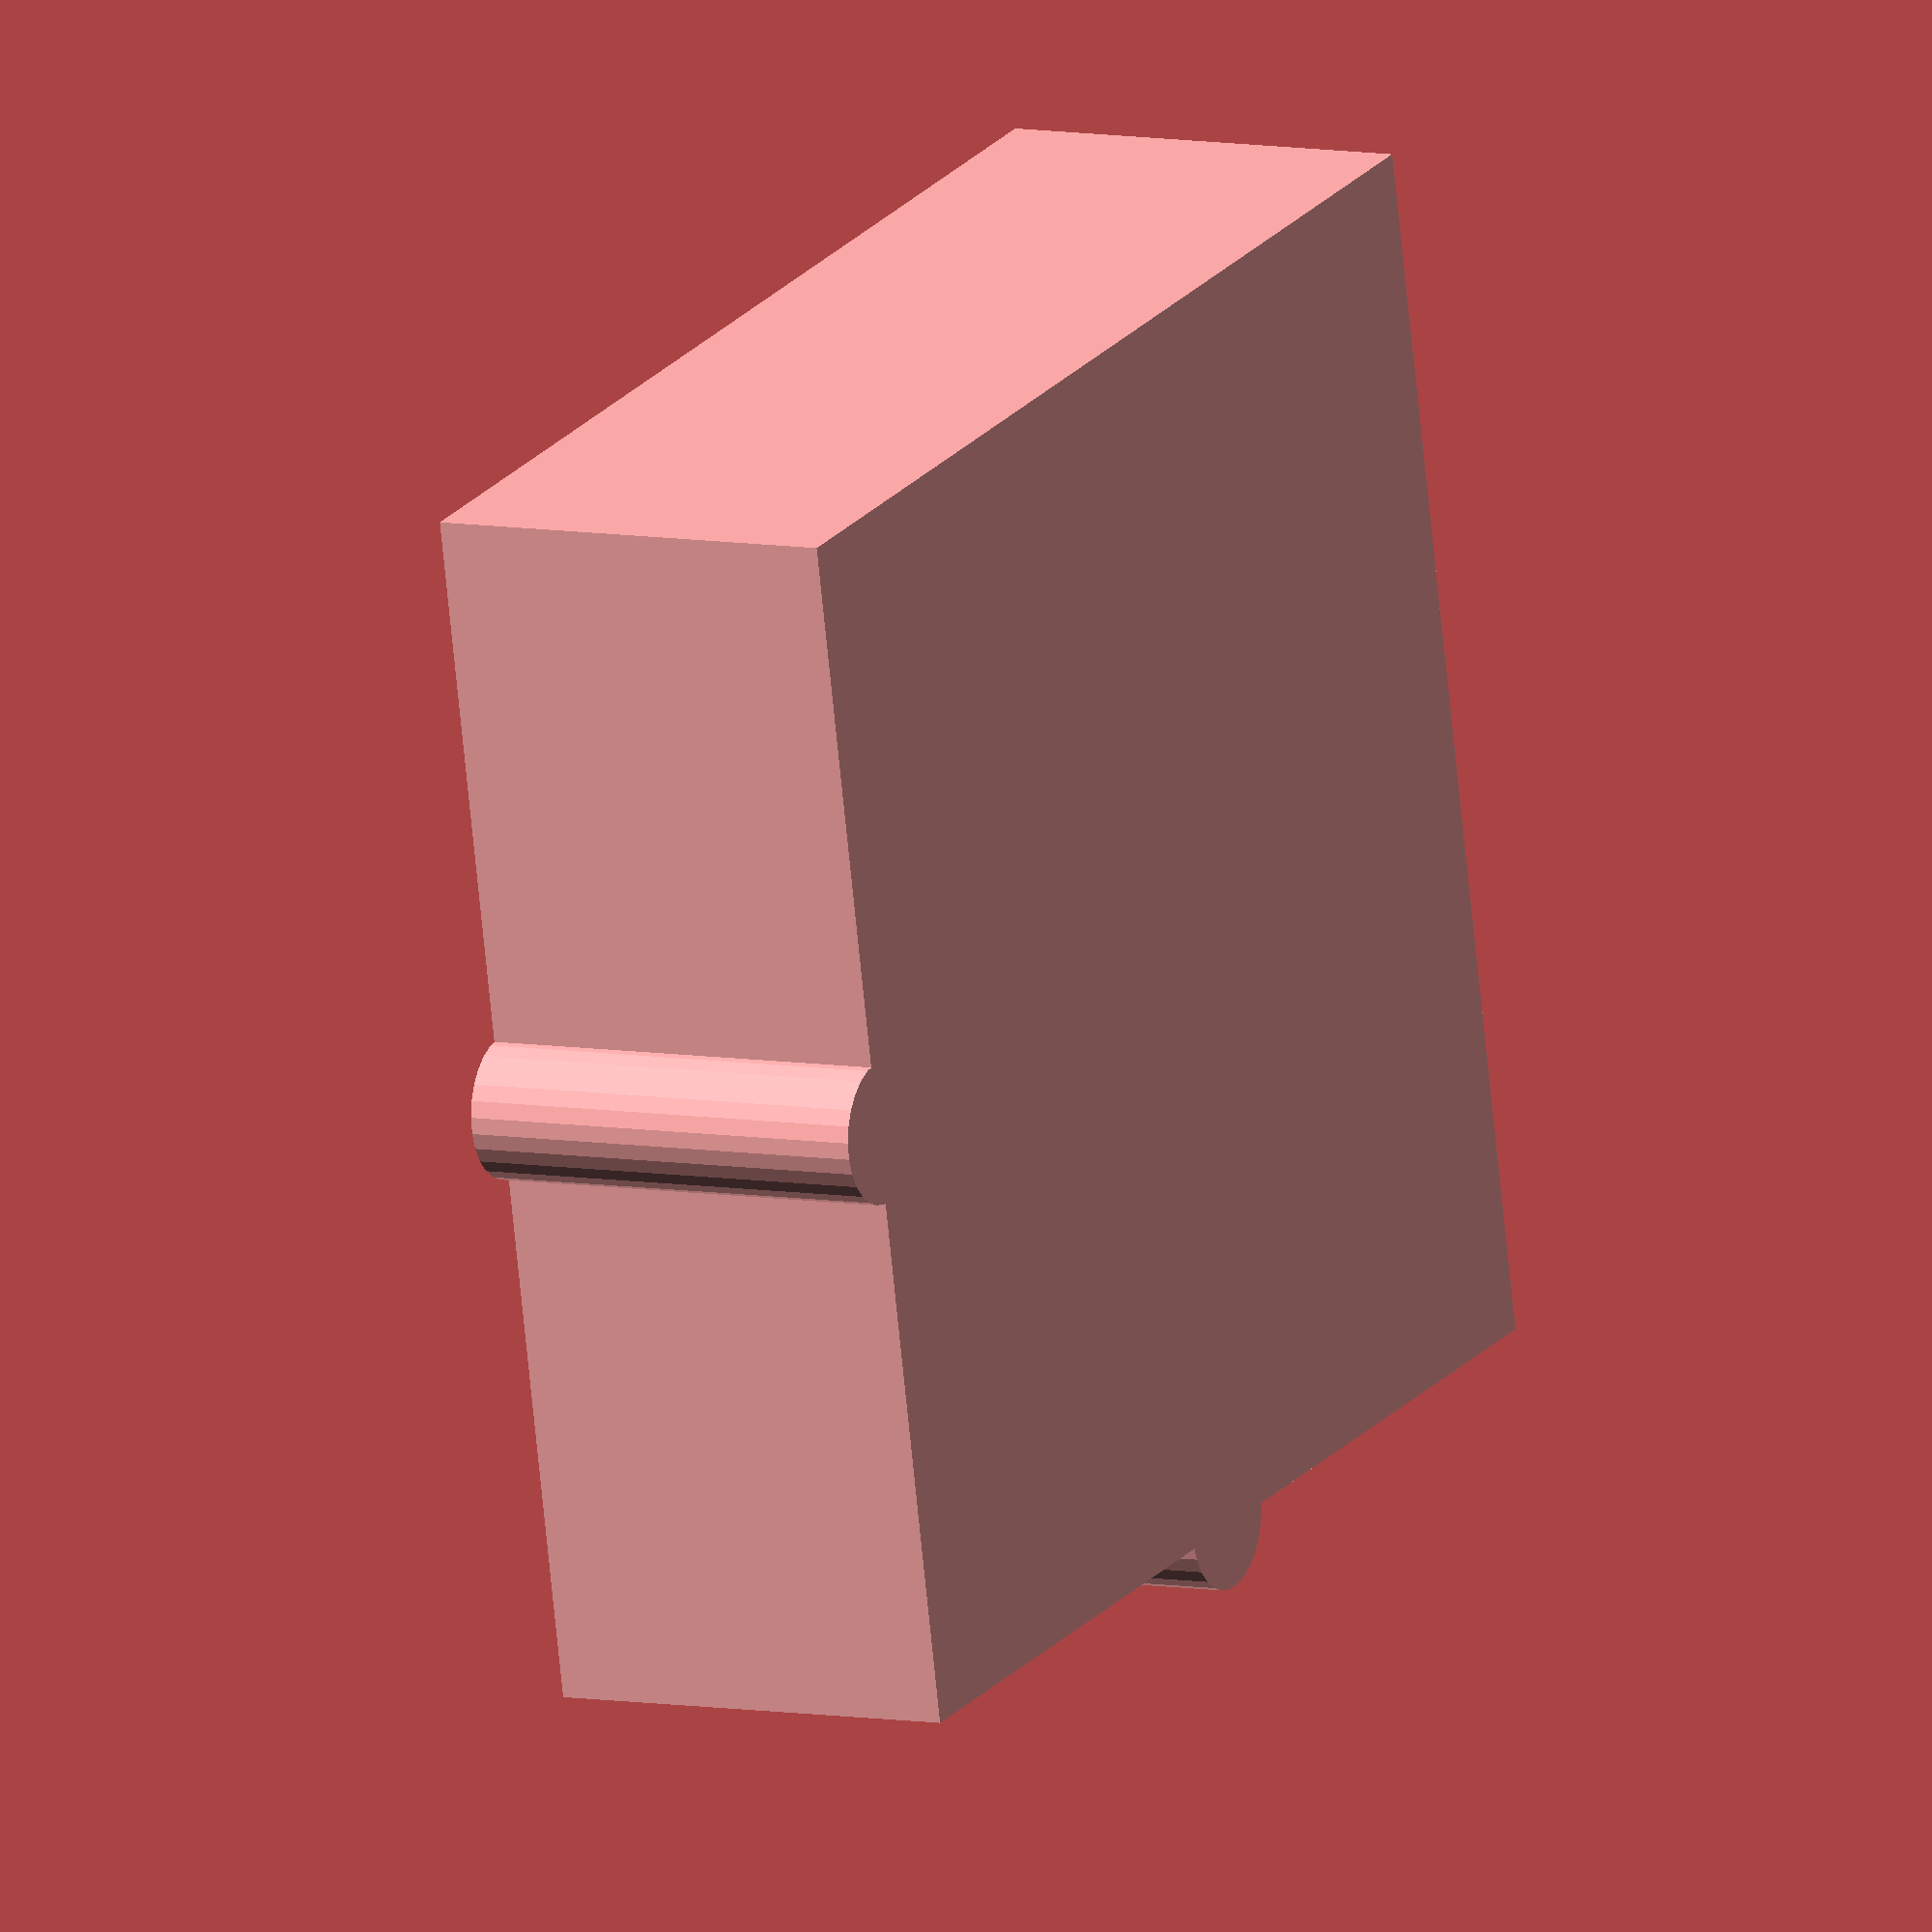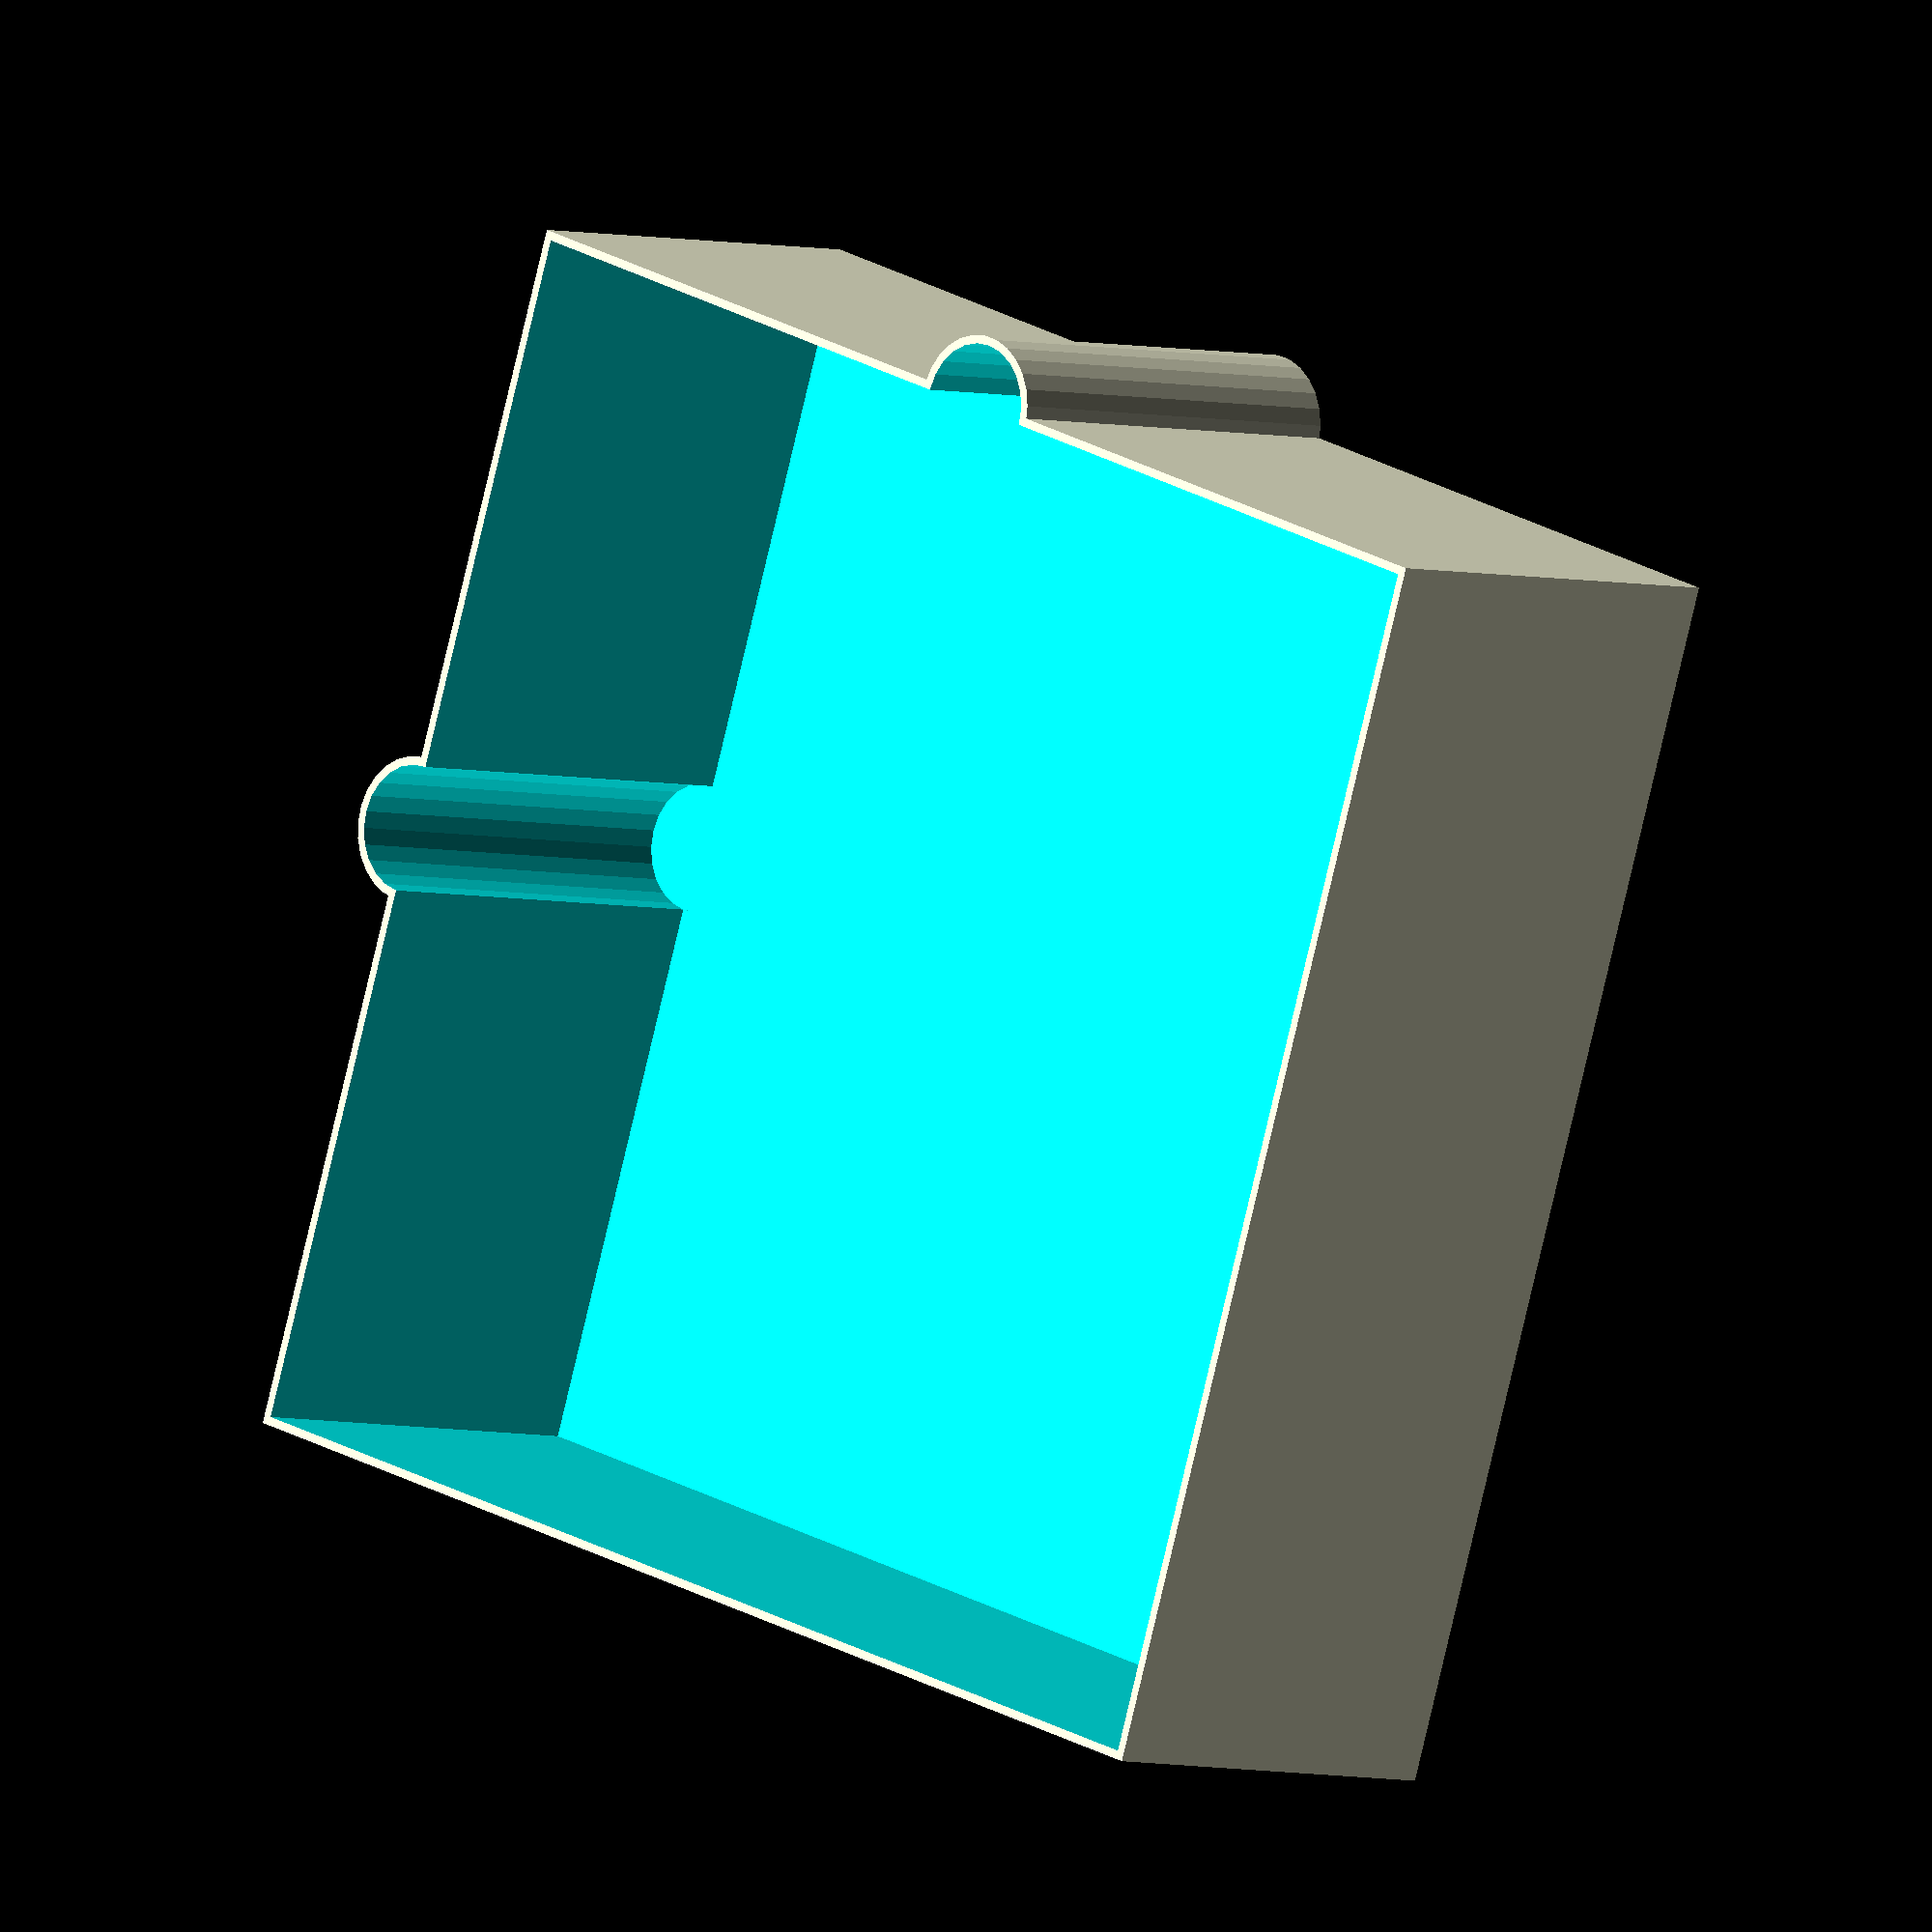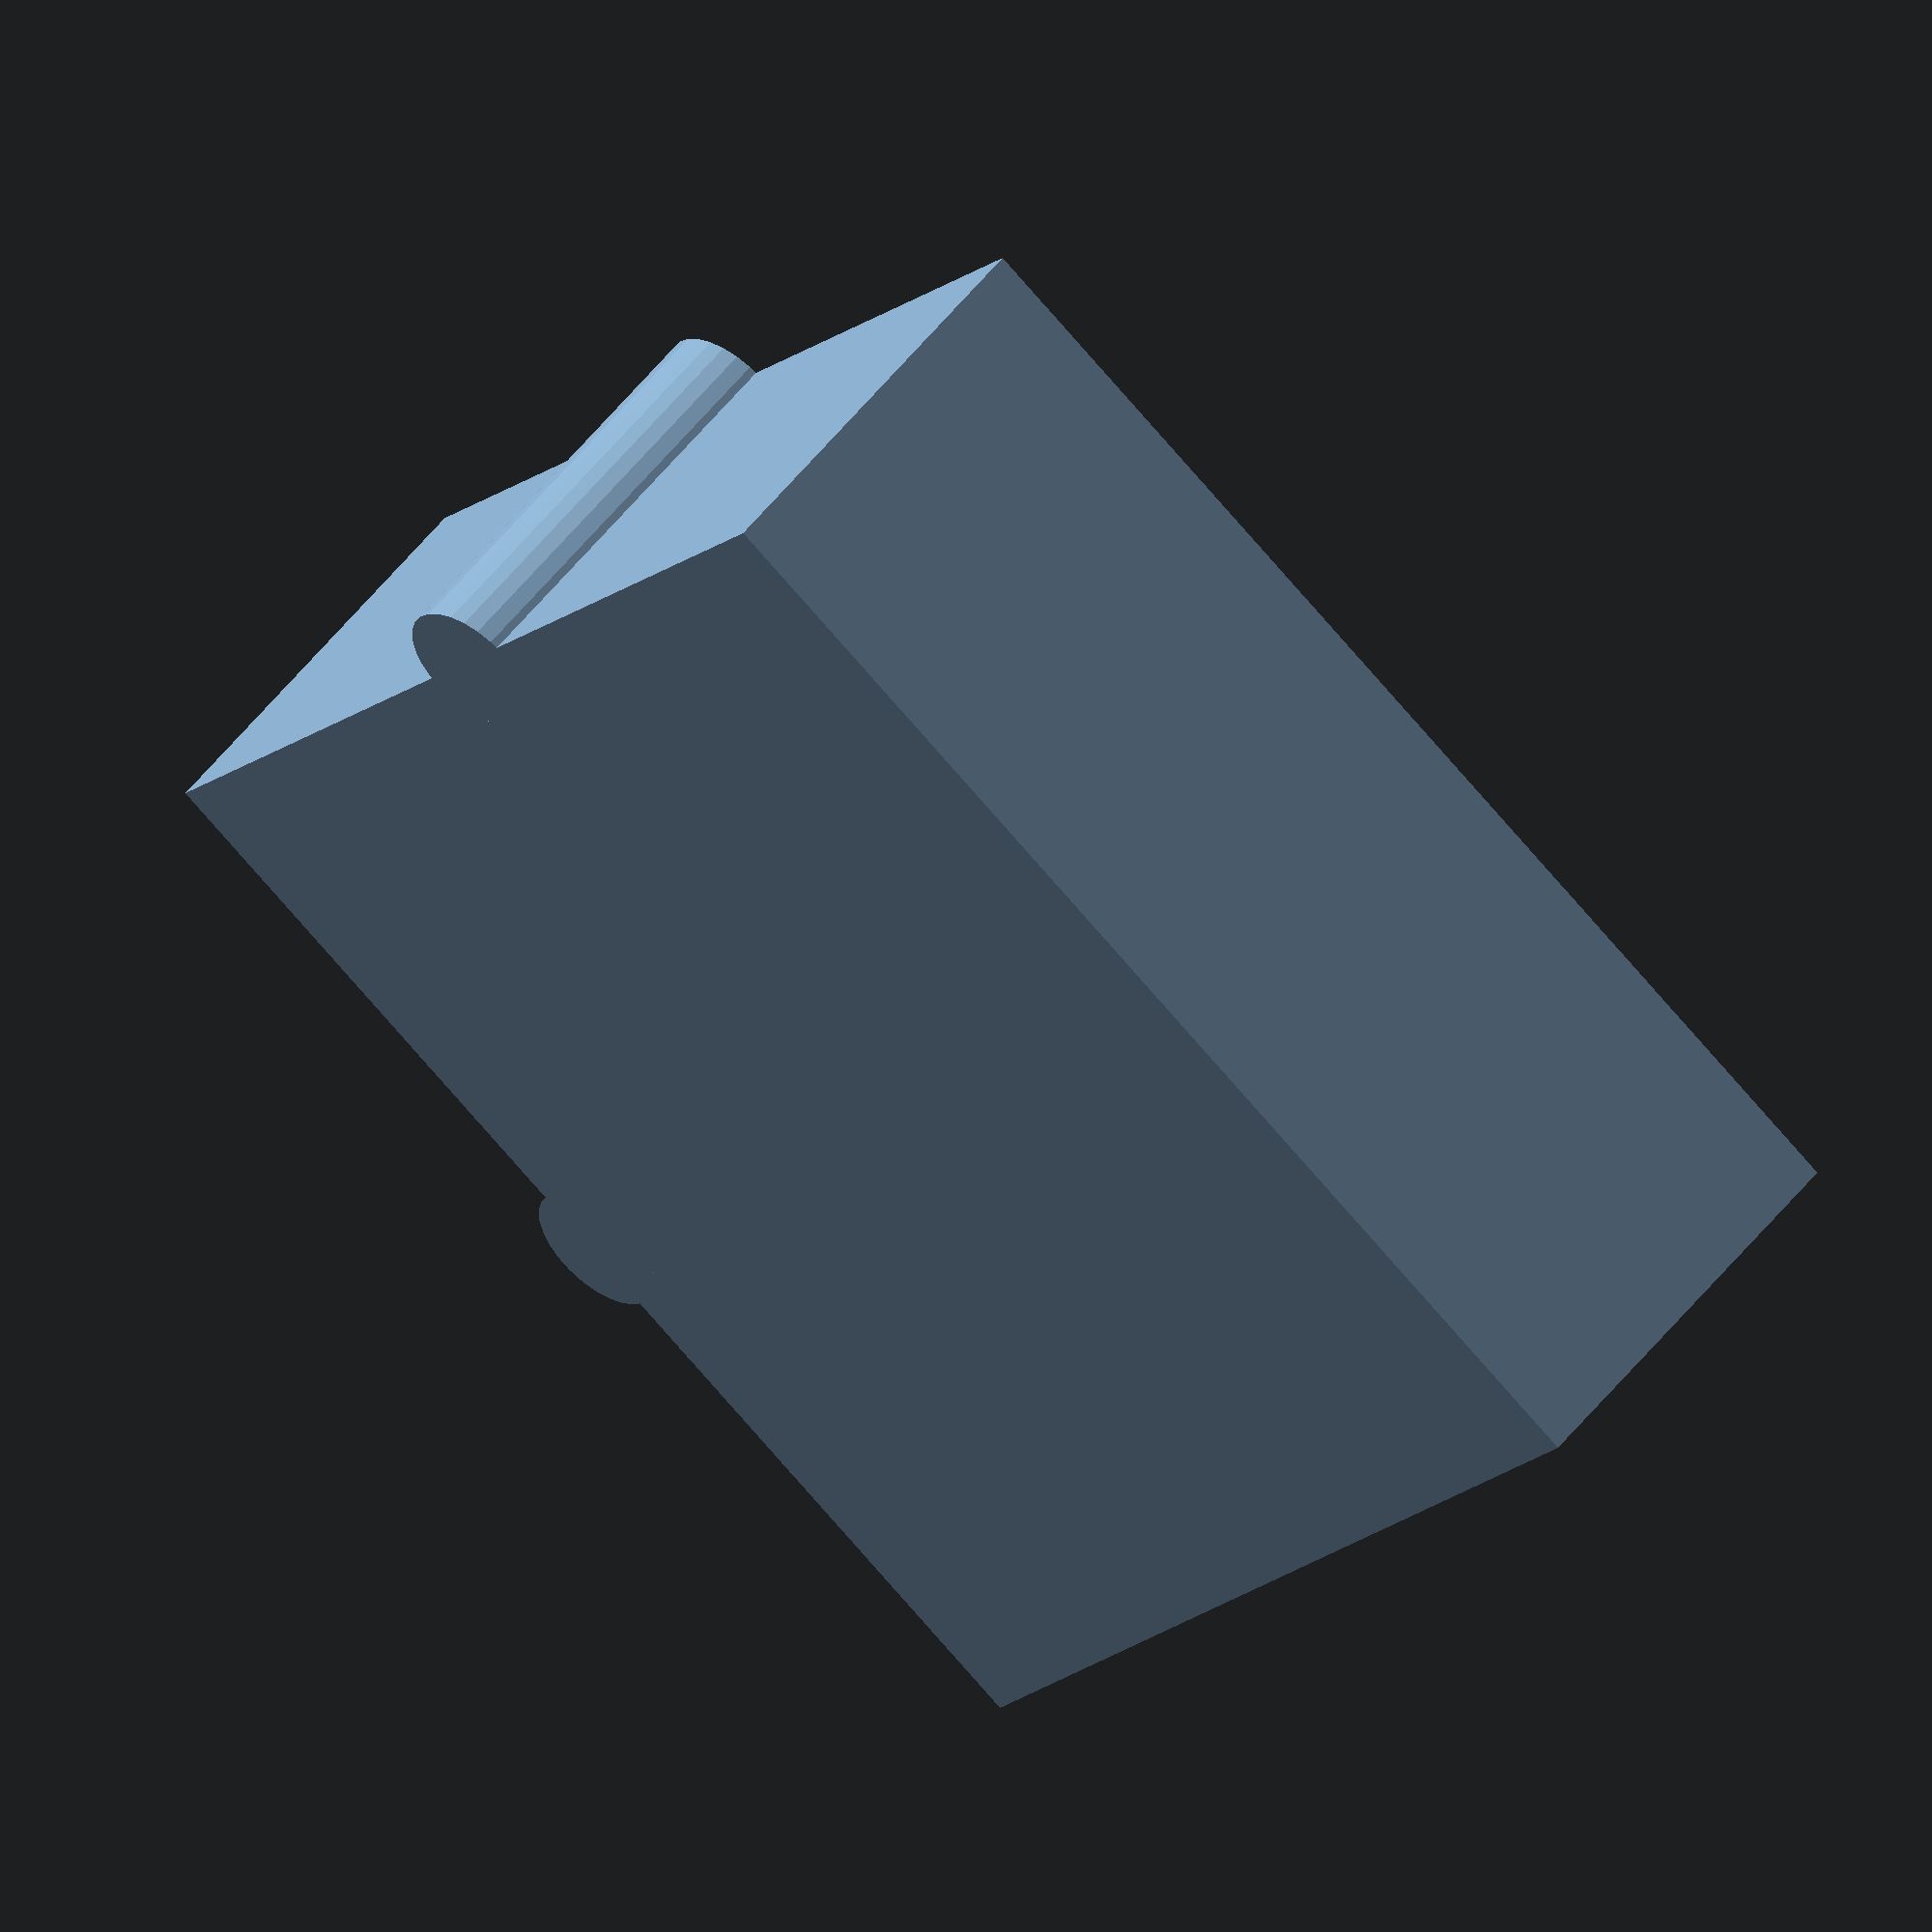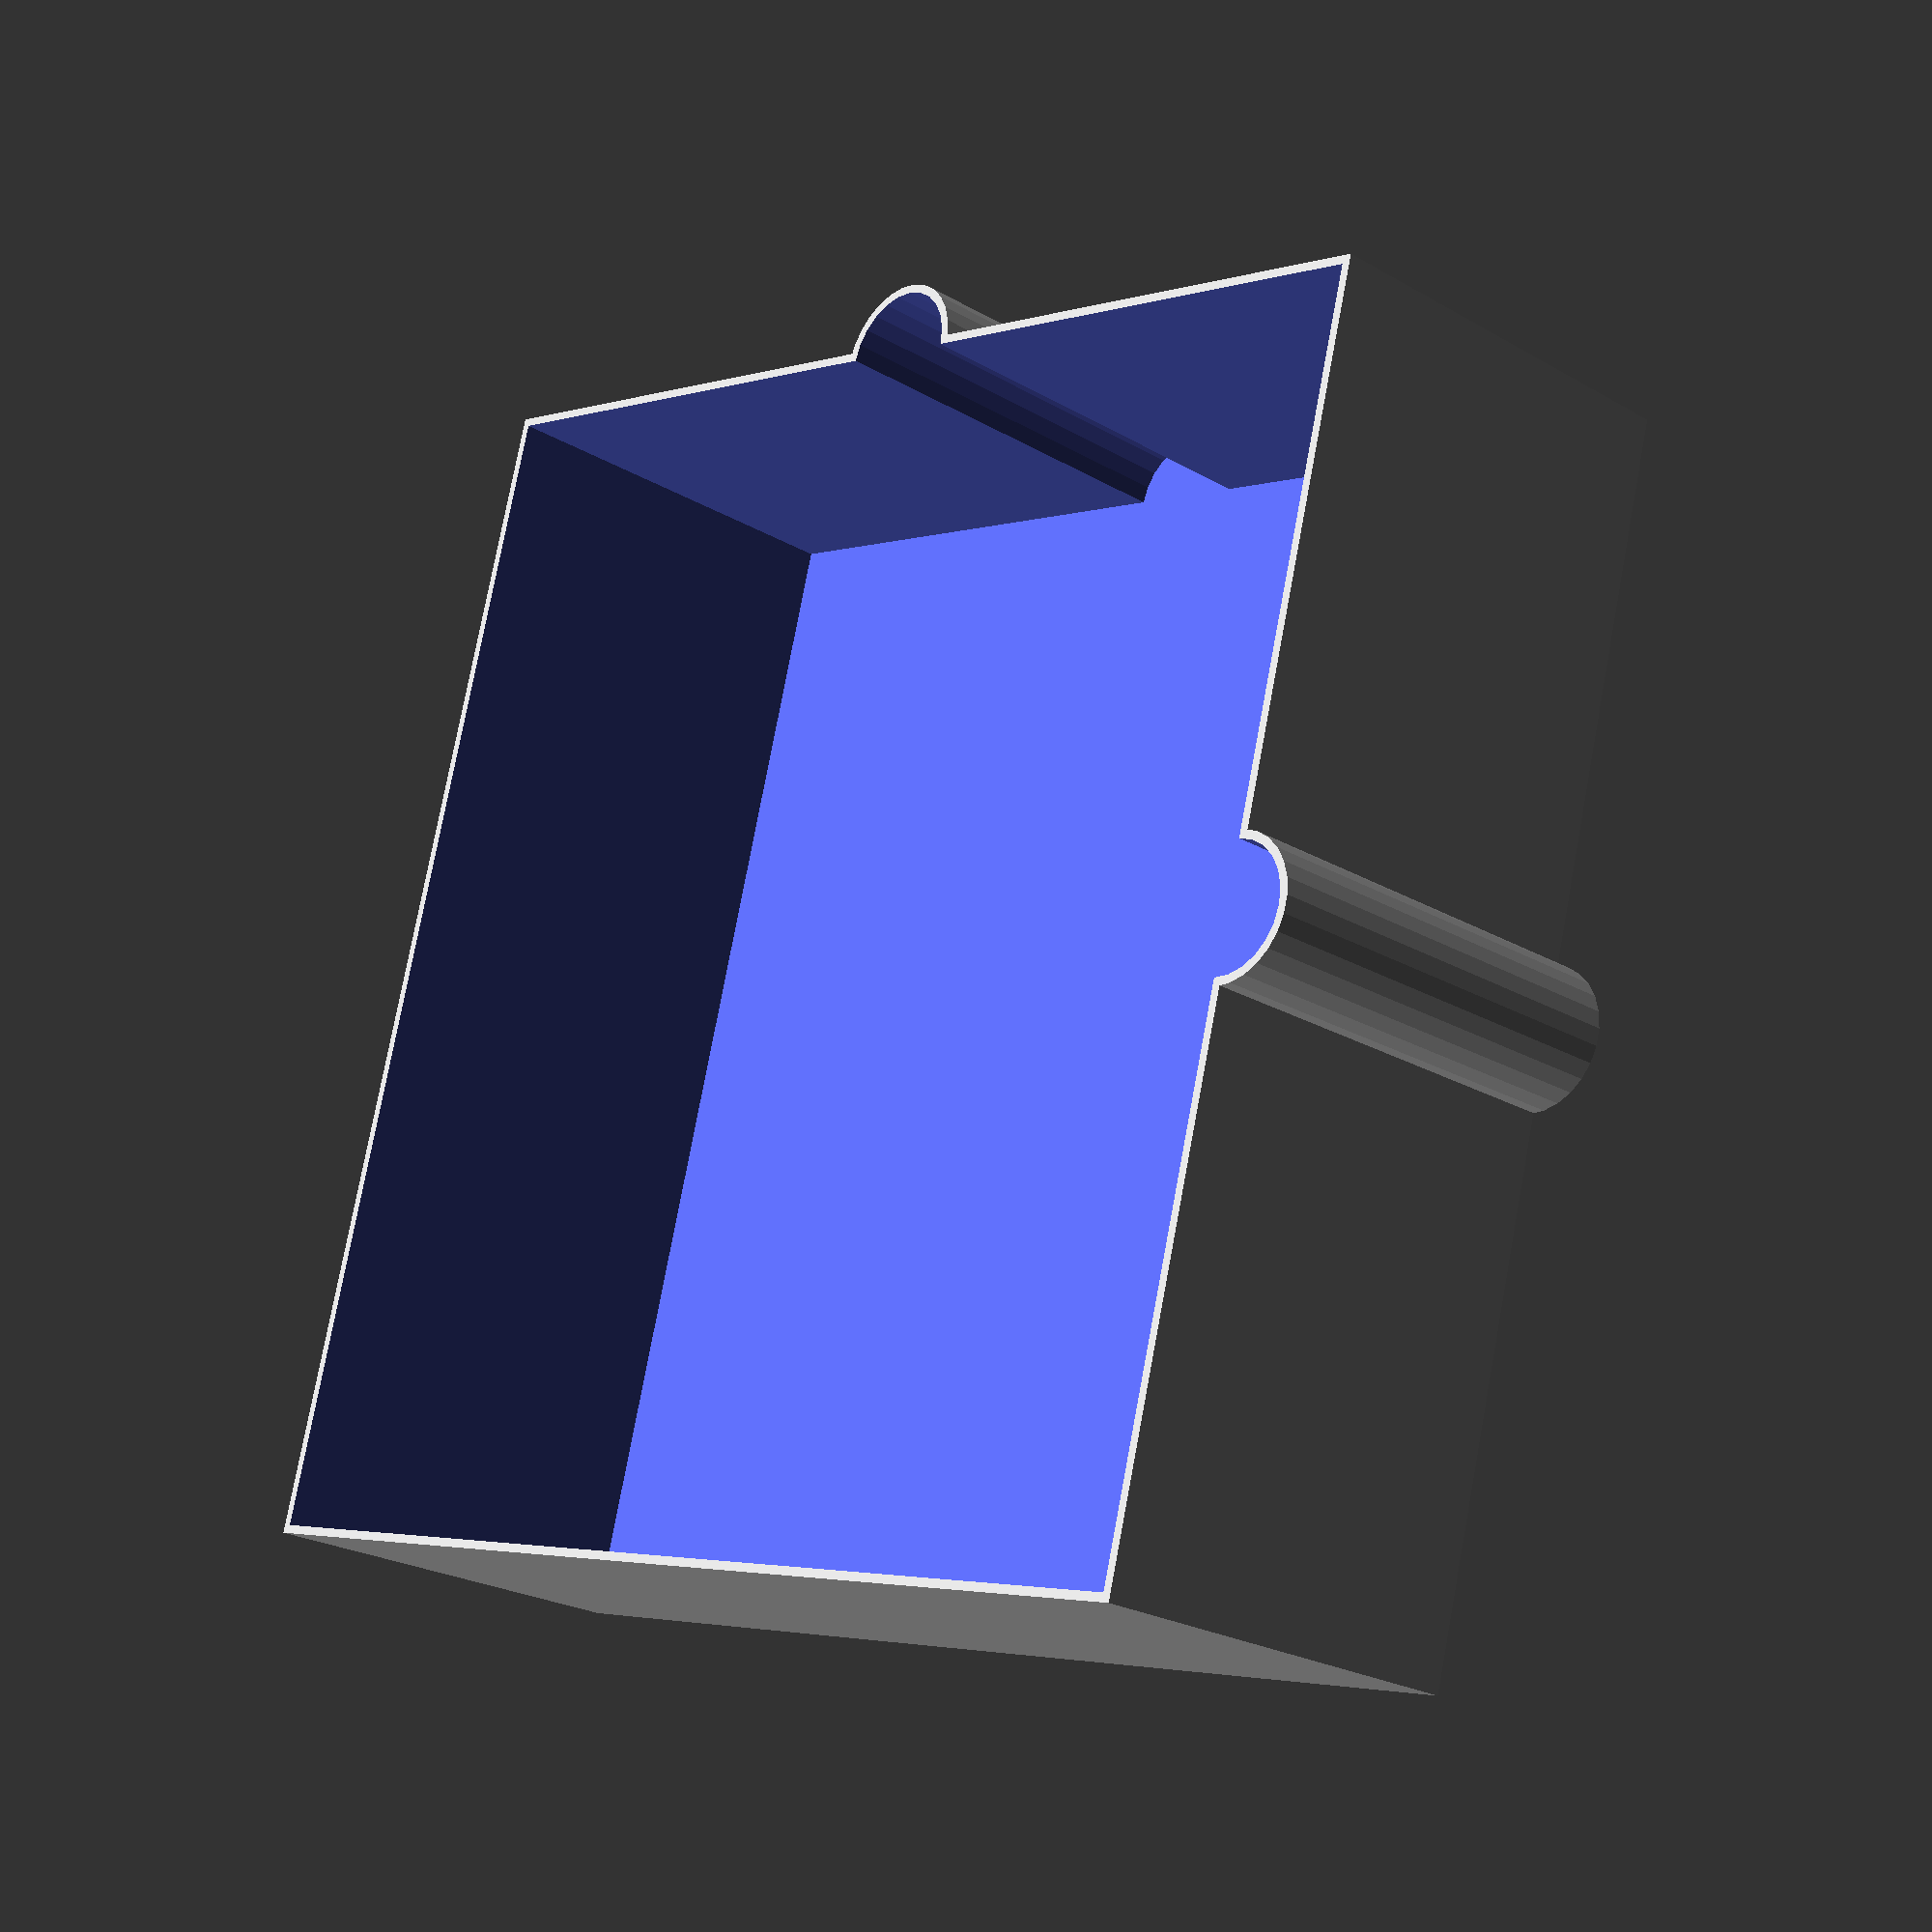
<openscad>
/*
 * Simple box for the Karak/Caracassonne tiles grid.
 *
 * Author: Vojtech Horky
 * License: CC BY-SA 4.0
 *
 * The actual tiles grid was created by user timqui and is available at:
 * https://www.printables.com/model/74459-carcassonne-karak-isle-of-skye-tiles-grid/
 *
 */
size = 143;
lock_size = 15;
height = 50;
wall_width = 1;

module the_box(size, height, lock_size, lock_offset=0) {
    cube([size, size, height]);
    translate([size / 2, lock_offset, 0]) {
        cylinder(h=height, d=lock_size);
    }
    translate([lock_offset, size / 2, 0]) {
        cylinder(h=height, d=lock_size);
    }
}

difference() {
    translate([-wall_width, -wall_width, -wall_width]) {
        the_box(size + 2*wall_width, height, lock_size + 2*wall_width, wall_width);
    }
    the_box(size, height, lock_size);
}

</openscad>
<views>
elev=352.7 azim=282.1 roll=118.3 proj=o view=wireframe
elev=3.6 azim=108.3 roll=43.2 proj=o view=solid
elev=126.1 azim=55.6 roll=322.7 proj=o view=wireframe
elev=203.8 azim=15.3 roll=134.1 proj=p view=wireframe
</views>
